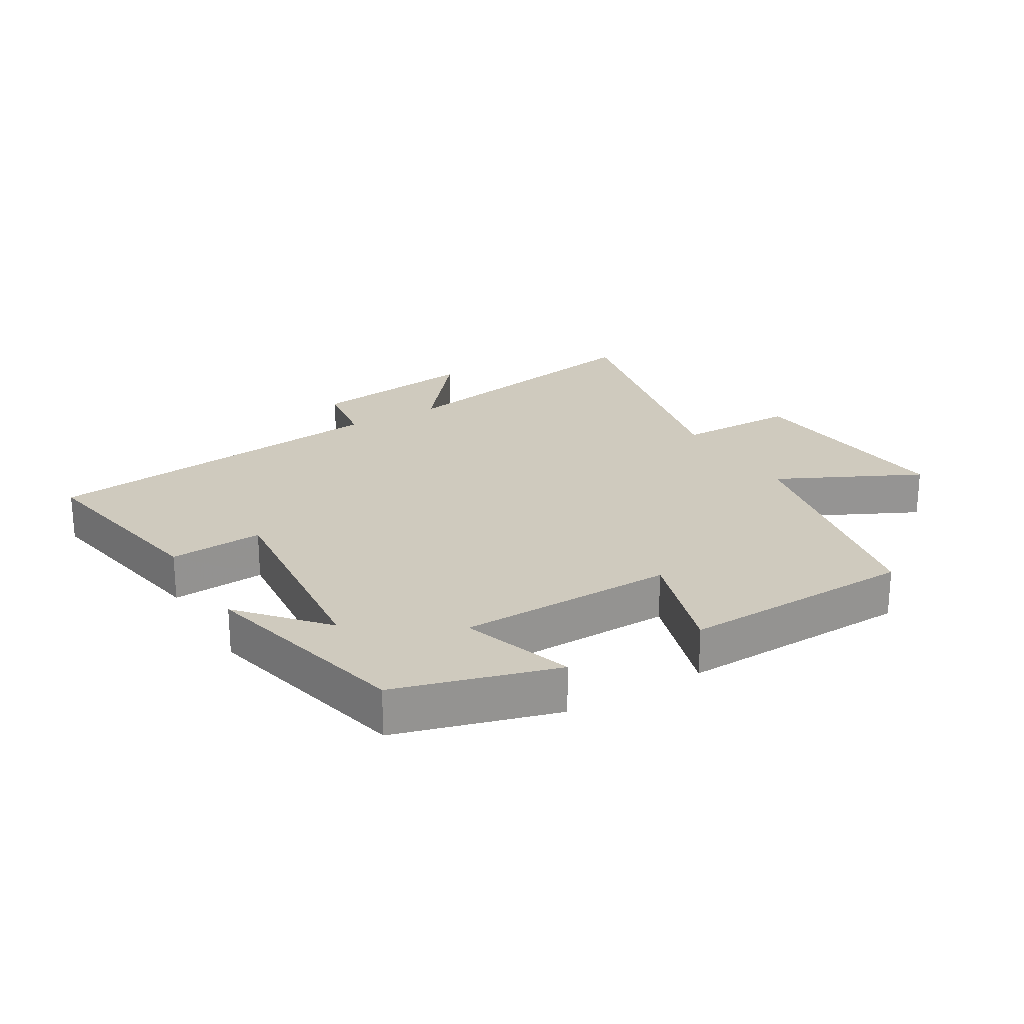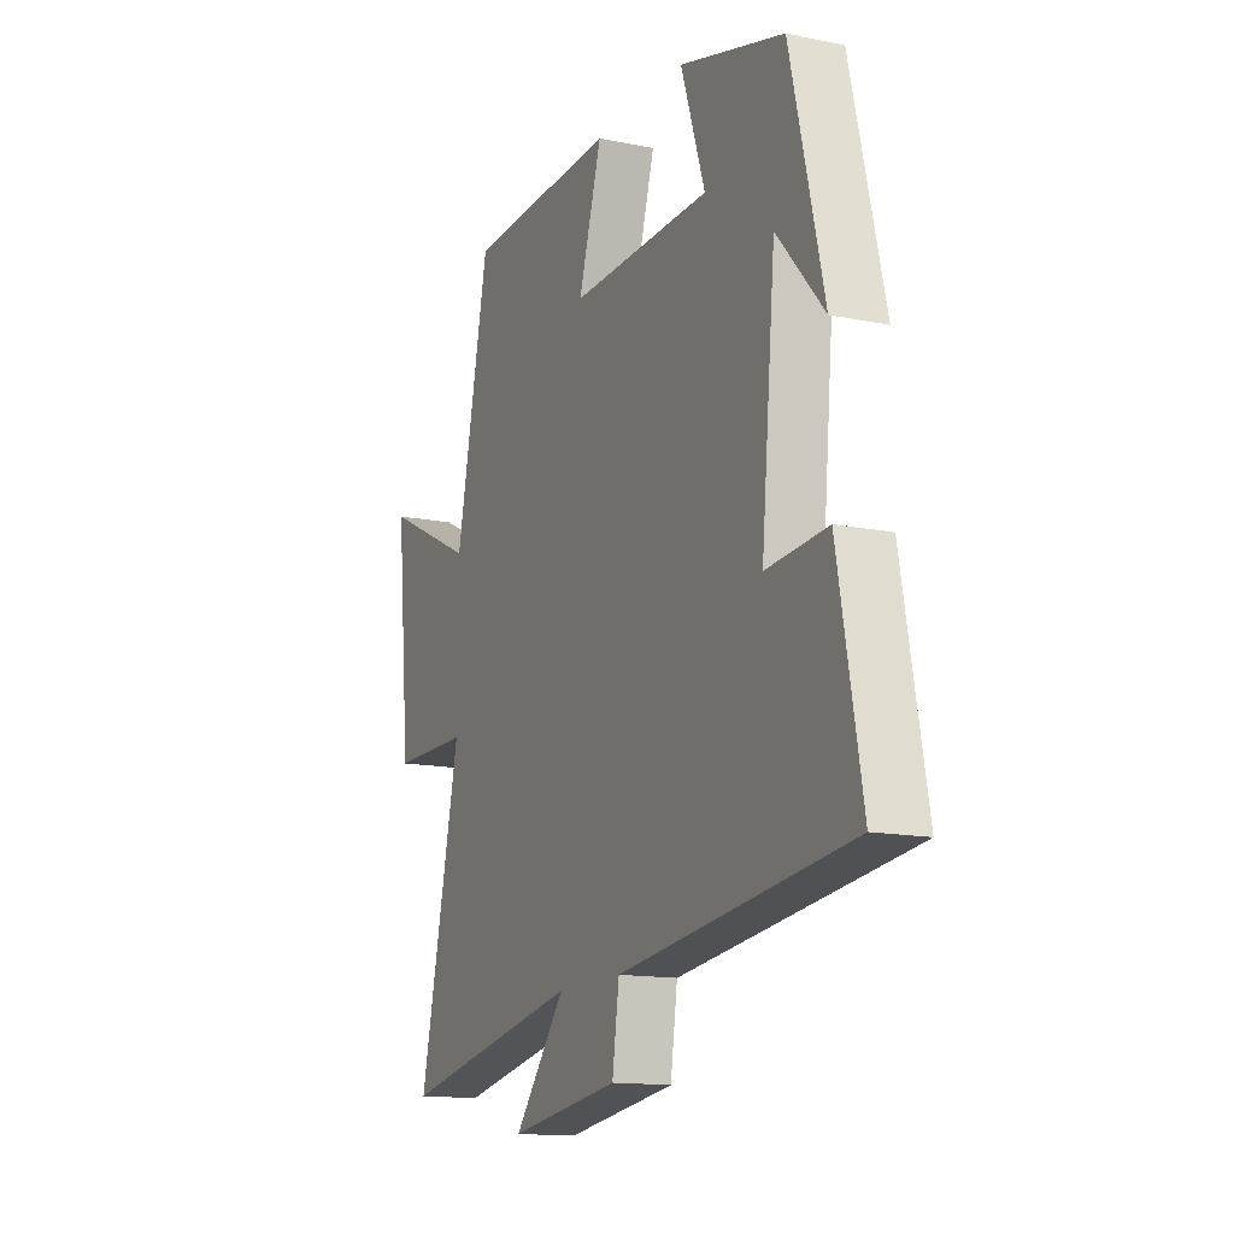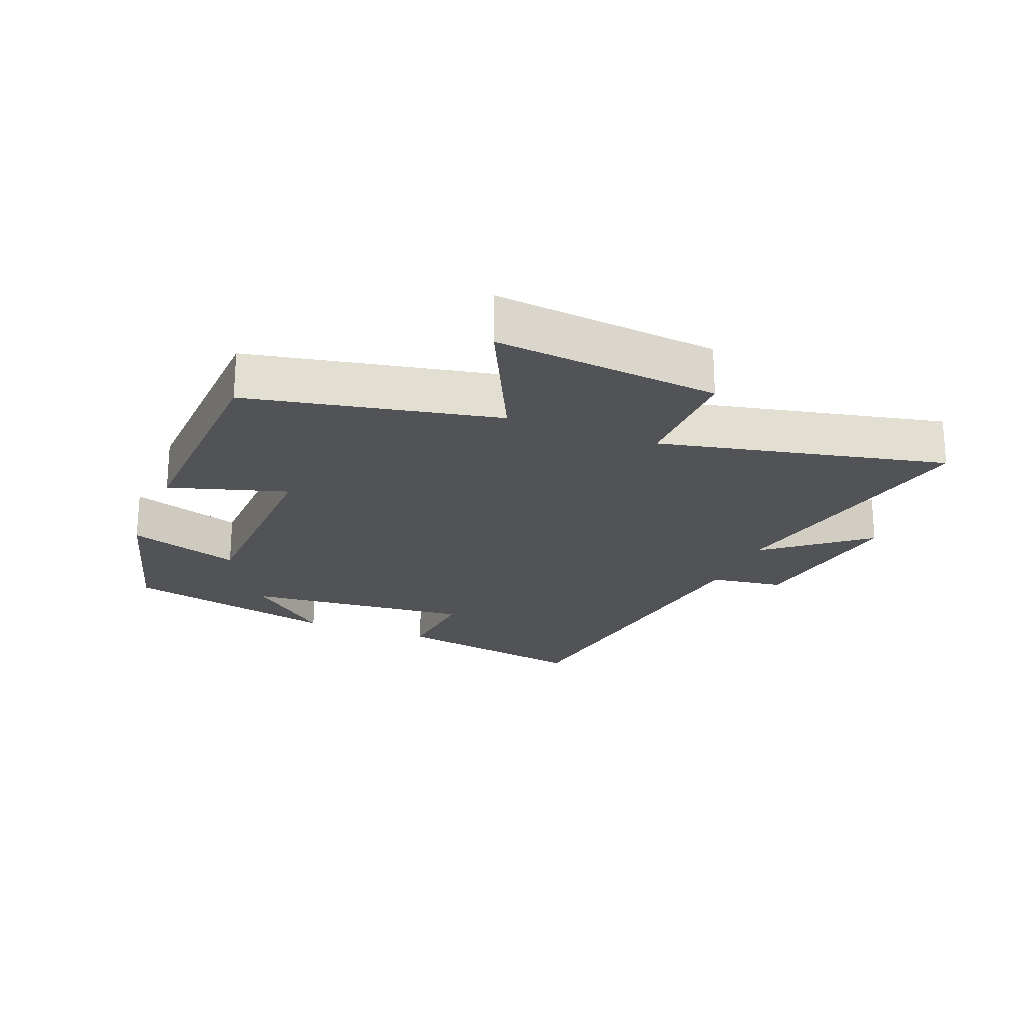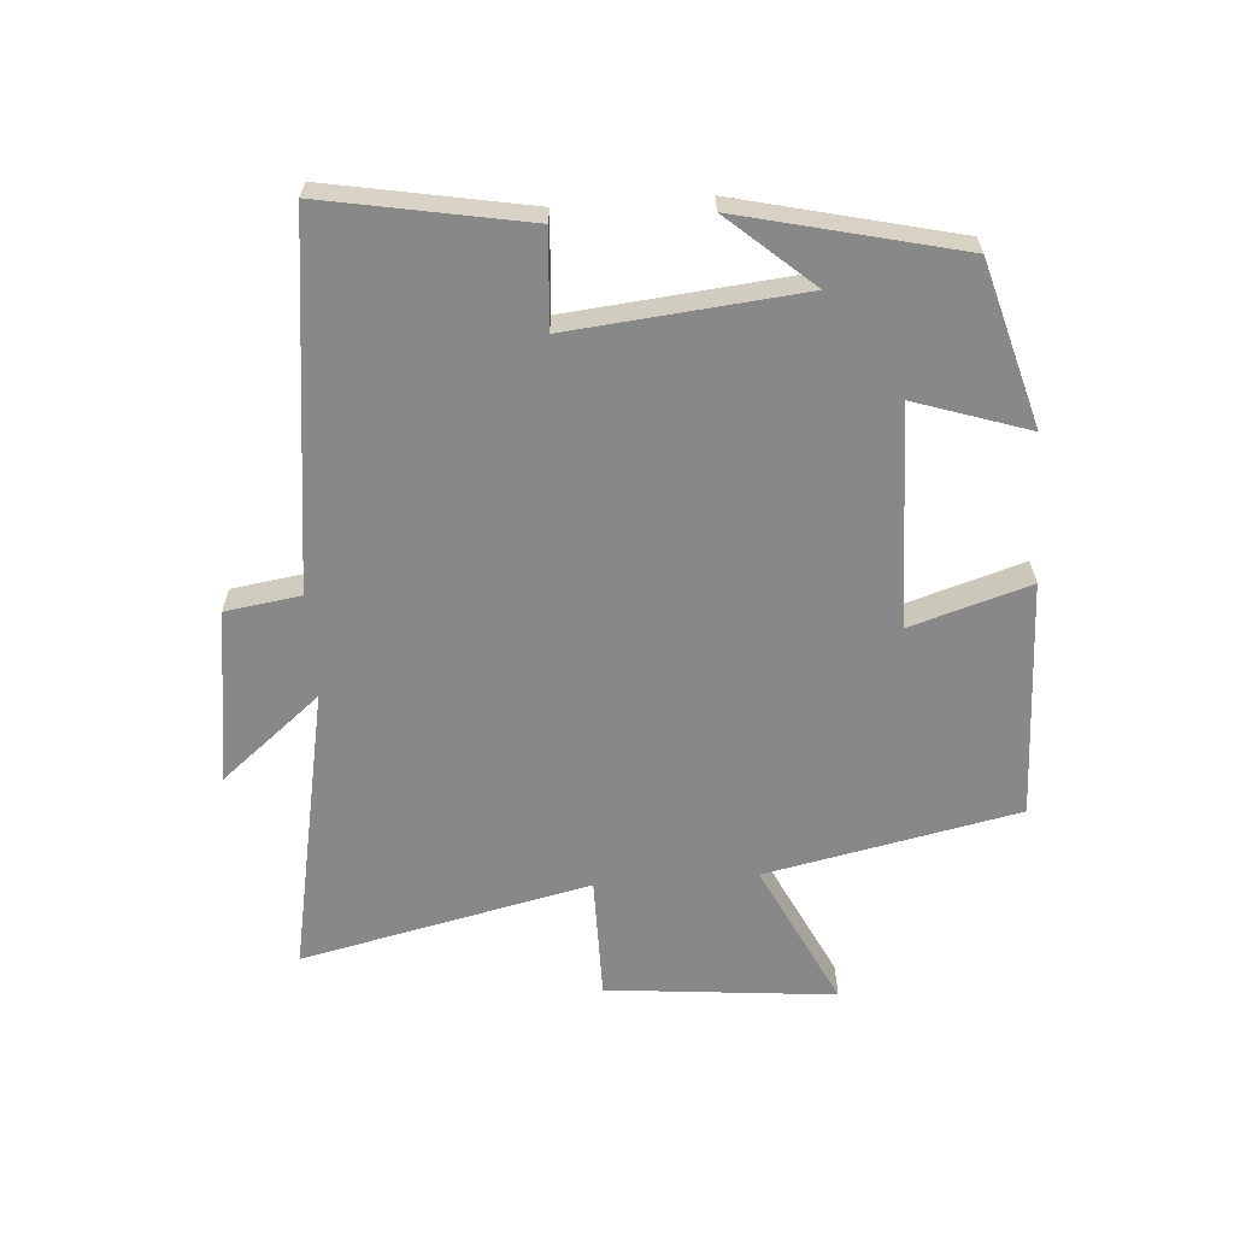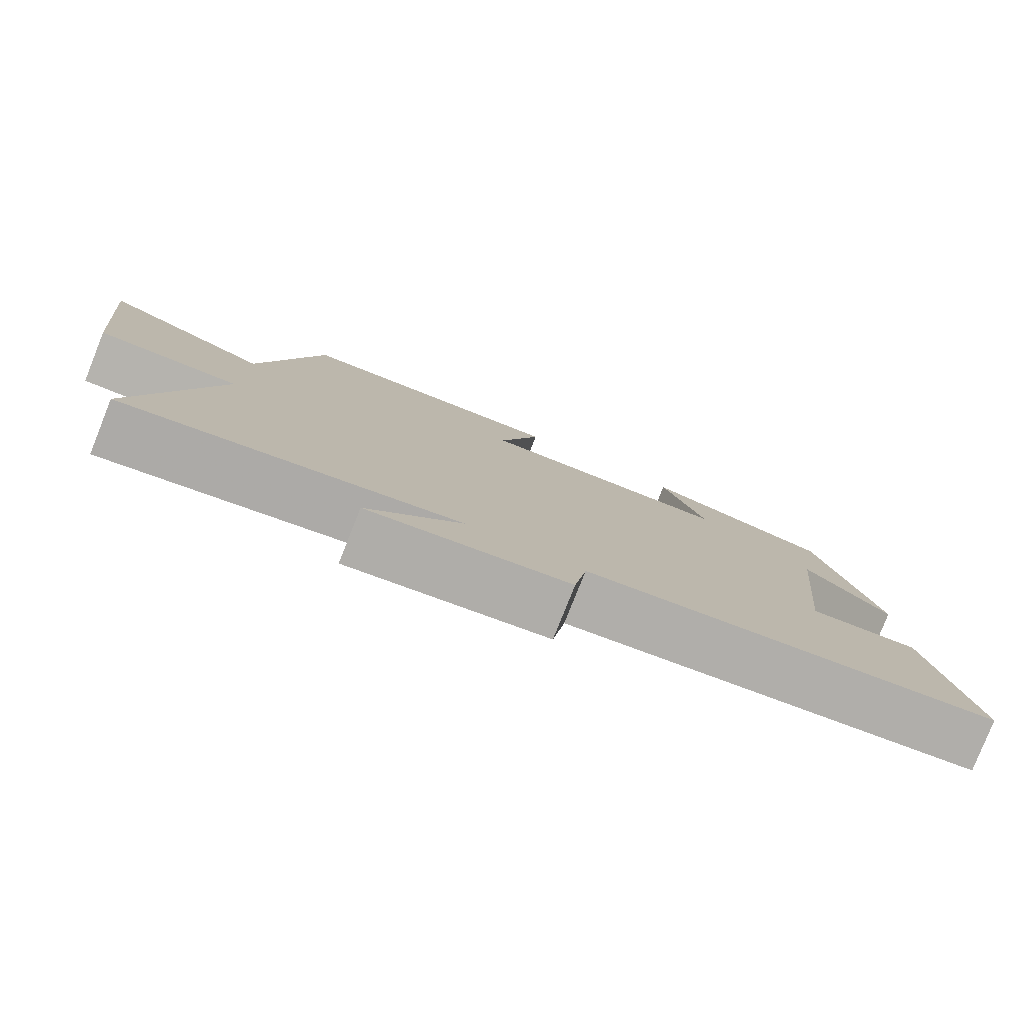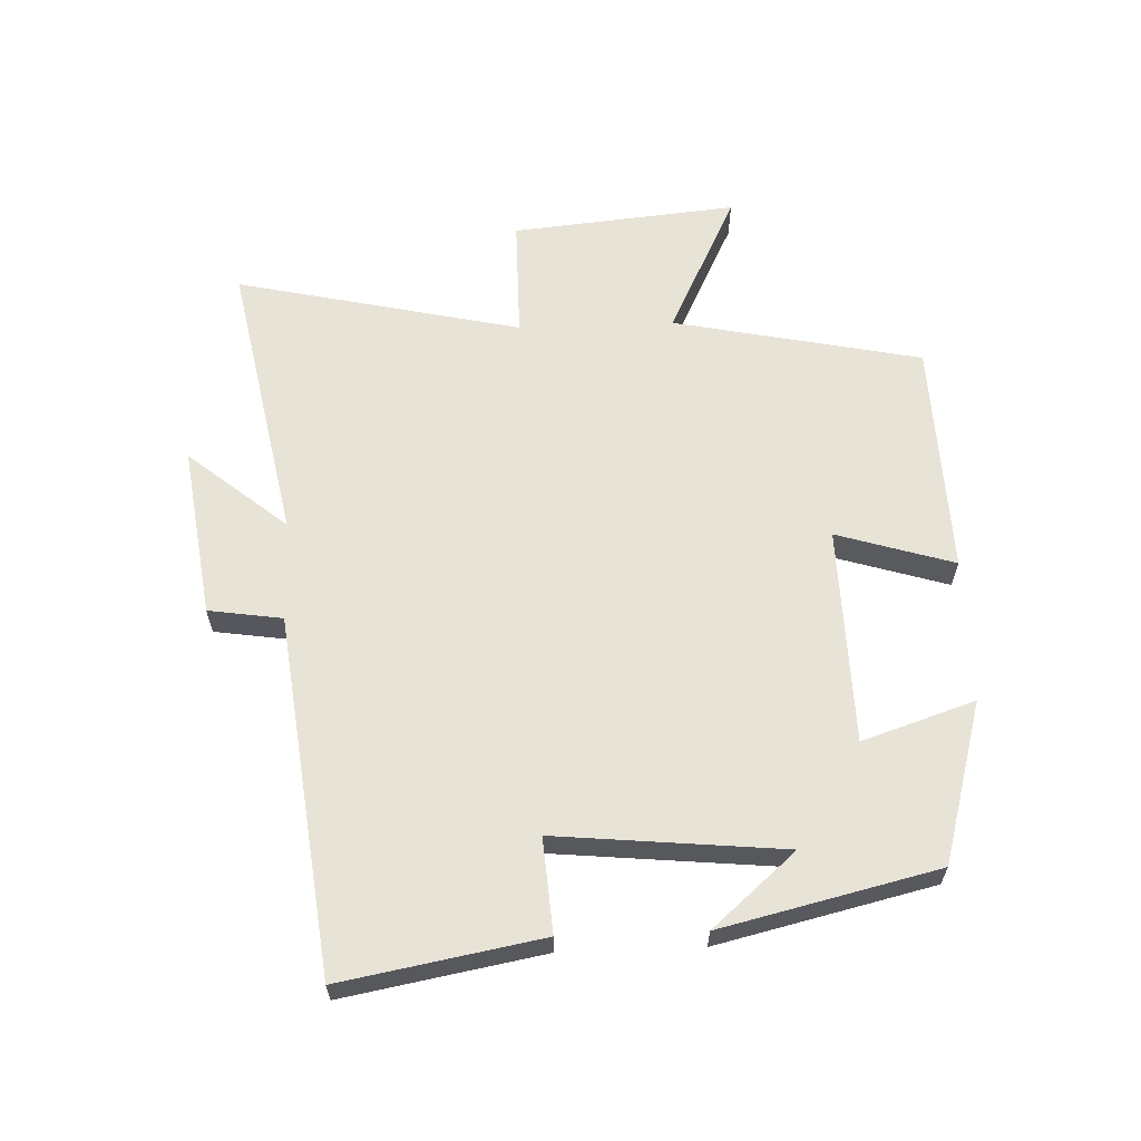
<metadata>
{"format":"obj","ext":"obj","renderer":"f3d","projection":"perspective","resolution":1024,"background":"white","views":[{"elev":23.2,"azim":-30.6,"up":"+Y"},{"elev":-14.1,"azim":-114.3,"up":"+Z"},{"elev":-21.9,"azim":68.0,"up":"+Y"},{"elev":-62.7,"azim":-85.8,"up":"+Y"},{"elev":-80.0,"azim":158.3,"up":"+Z"},{"elev":62.1,"azim":-92.1,"up":"+Y"}]}
</metadata>
<code>
v 0.599 0.07 -0.586
v 0.158 0.07 -0.5
v 0.283 0.07 -0.653
v 0.017 0.07 -0.615
v 0 0.07 -0.5
v -0.557 0.07 -0.431
v -0.5 0.07 -0.121
v -0.353 0.07 -0.132
v -0.387 0.07 0.222
v -0.5 0.07 0.093
v -0.42 0.07 0.429
v -0.169 0.07 0.5
v -0.227 0.07 0.325
v 0.111 0.07 0.317
v 0.055 0.07 0.5
v 0.42 0.07 0.487
v 0.5 0.07 0.1
v 0.722 0.07 0.208
v 0.688 0.07 -0.142
v 0.5 0.07 -0.142
v 0.599 0 -0.586
v 0.158 0 -0.5
v 0.283 0 -0.653
v 0.017 0 -0.615
v 0 0 -0.5
v -0.557 0 -0.431
v -0.5 0 -0.121
v -0.353 0 -0.132
v -0.387 0 0.222
v -0.5 0 0.093
v -0.42 0 0.429
v -0.169 0 0.5
v -0.227 0 0.325
v 0.111 0 0.317
v 0.055 0 0.5
v 0.42 0 0.487
v 0.5 0 0.1
v 0.722 0 0.208
v 0.688 0 -0.142
v 0.5 0 -0.142
f 17 18 19 20
f 16 17 20
f 15 16 20
f 14 15 20
f 20 1 2
f 14 20 2
f 13 14 2
f 11 12 13
f 11 13 2
f 9 10 11
f 9 11 2
f 8 9 2
f 7 8 2
f 6 7 2
f 5 6 2
f 2 3 4 5
f 40 39 38 37
f 40 37 36
f 40 36 35
f 40 35 34
f 22 21 40
f 22 40 34
f 22 34 33
f 33 32 31
f 22 33 31
f 31 30 29
f 22 31 29
f 22 29 28
f 22 28 27
f 22 27 26
f 22 26 25
f 25 24 23 22
f 1 21 22 2
f 2 22 23 3
f 3 23 24 4
f 4 24 25 5
f 5 25 26 6
f 6 26 27 7
f 7 27 28 8
f 8 28 29 9
f 9 29 30 10
f 10 30 31 11
f 11 31 32 12
f 12 32 33 13
f 13 33 34 14
f 14 34 35 15
f 15 35 36 16
f 16 36 37 17
f 17 37 38 18
f 18 38 39 19
f 19 39 40 20
f 20 40 21 1

</code>
